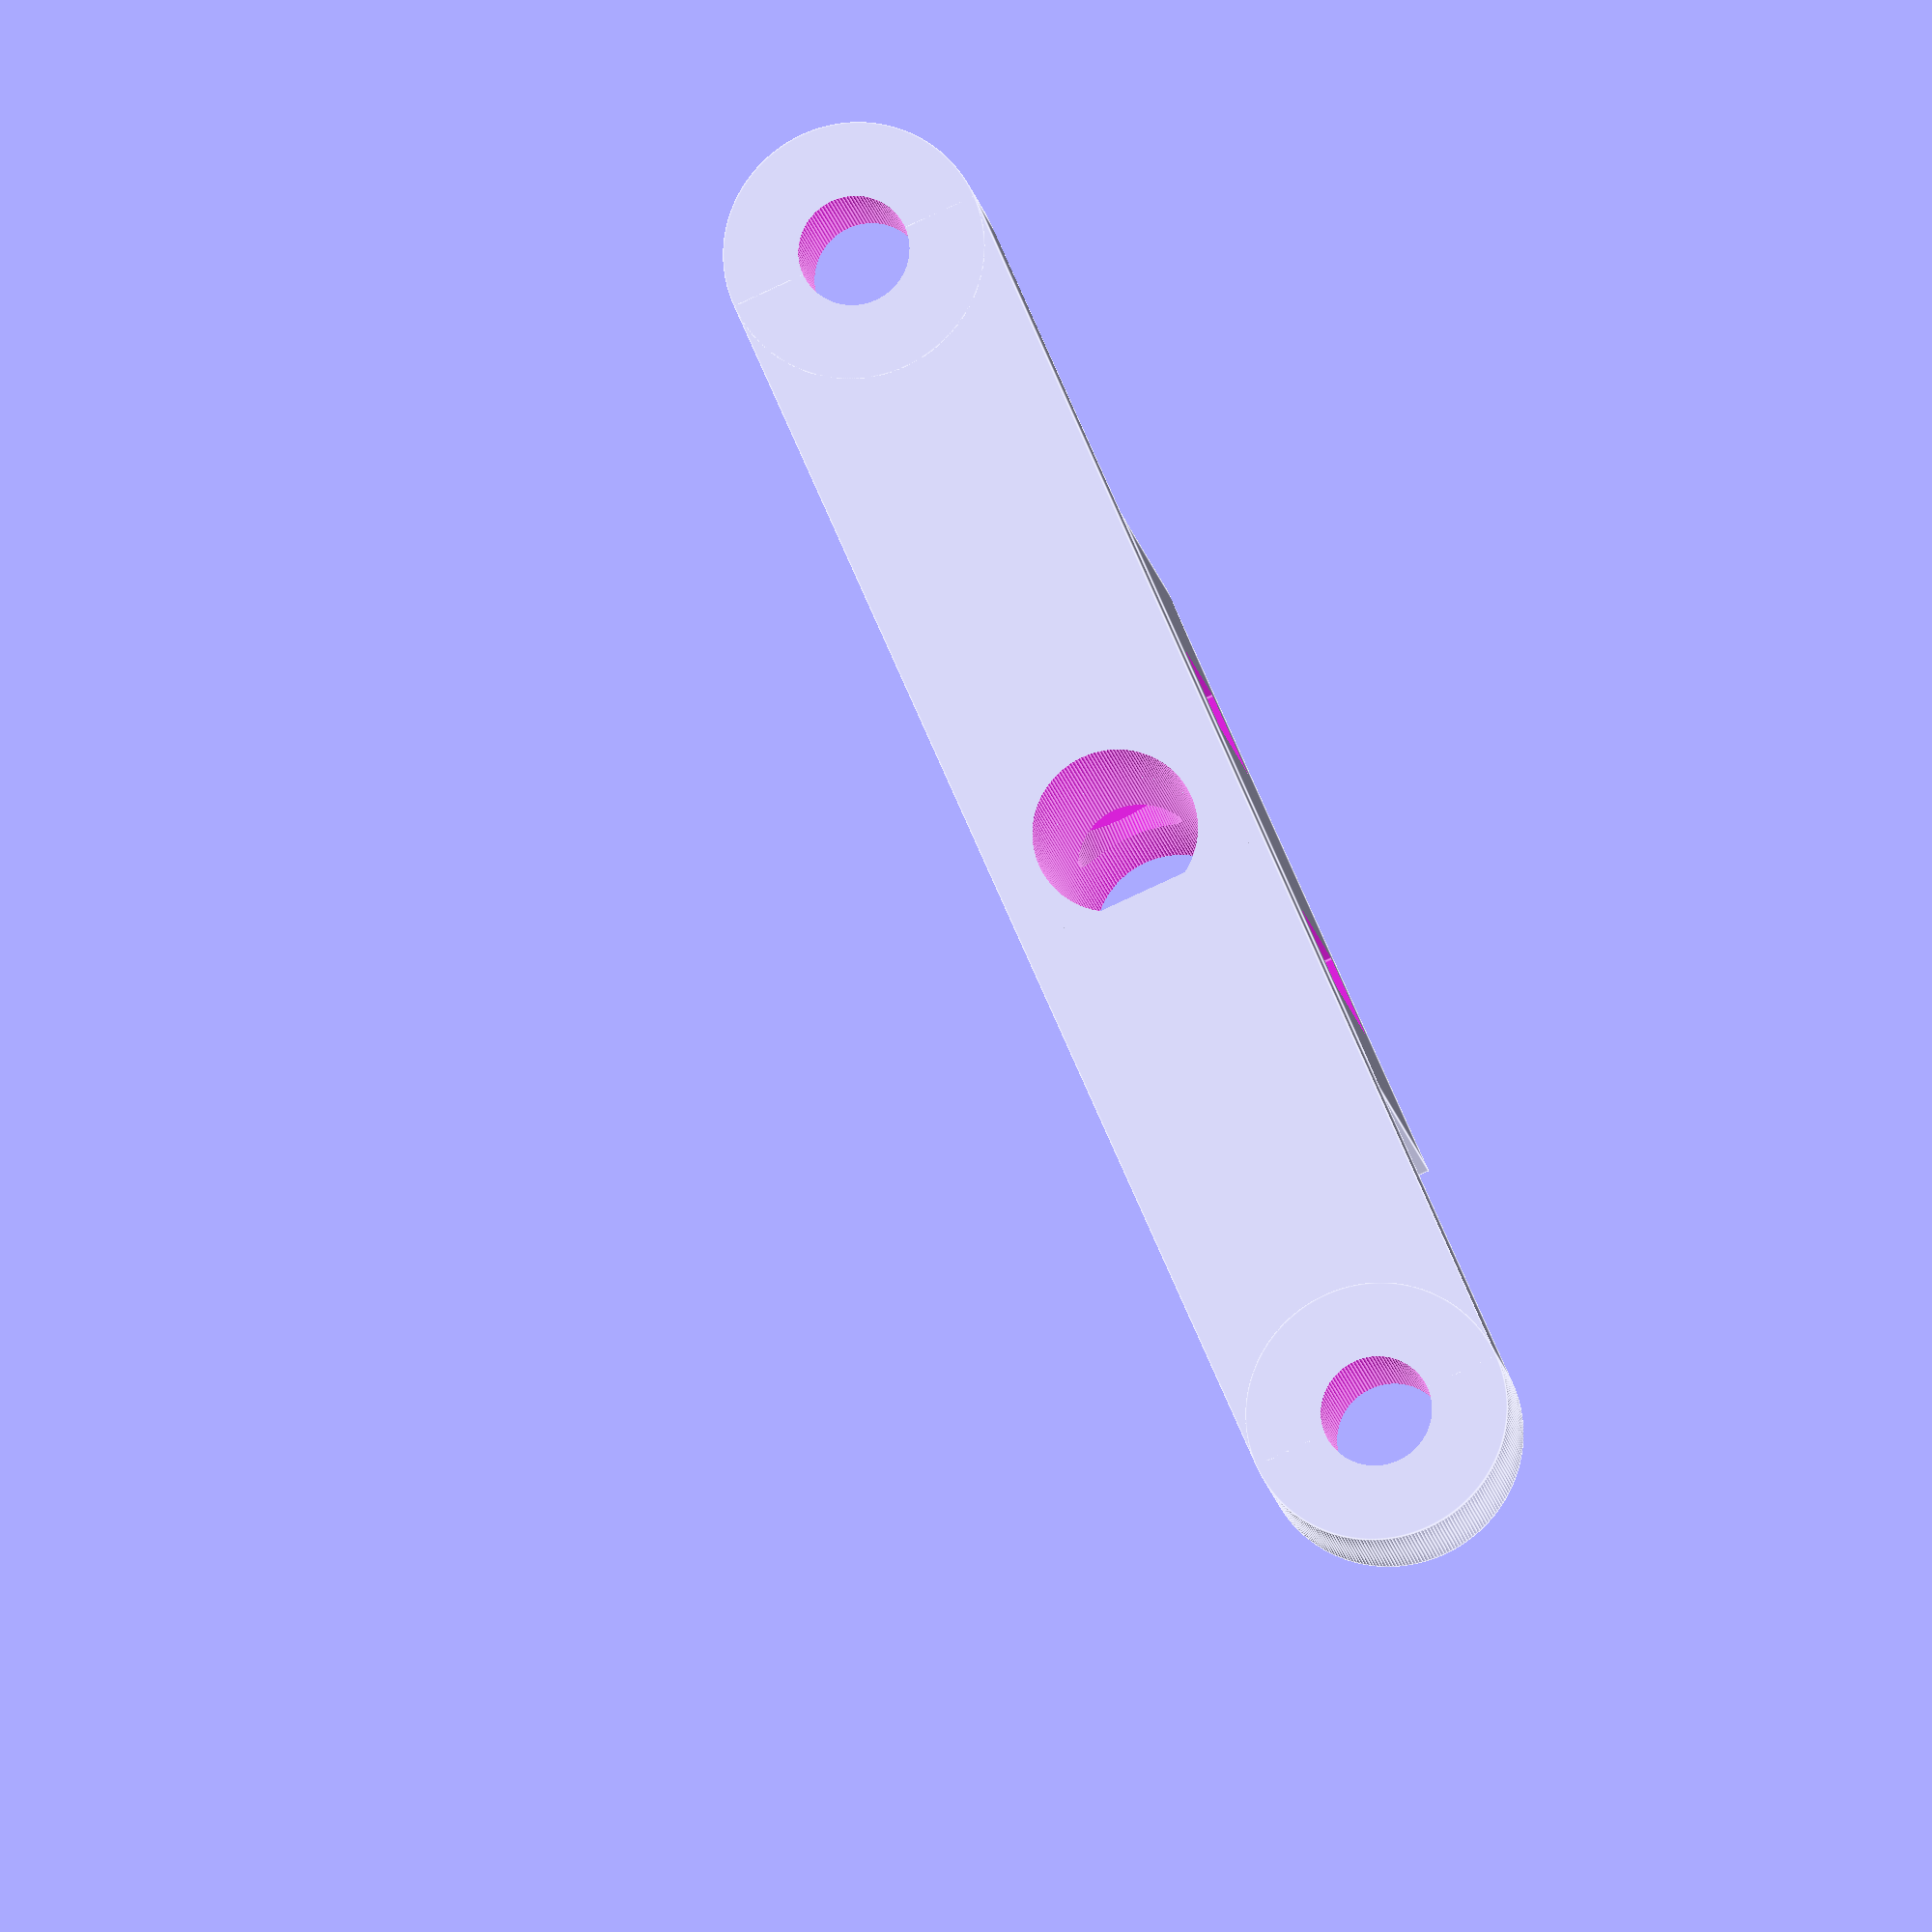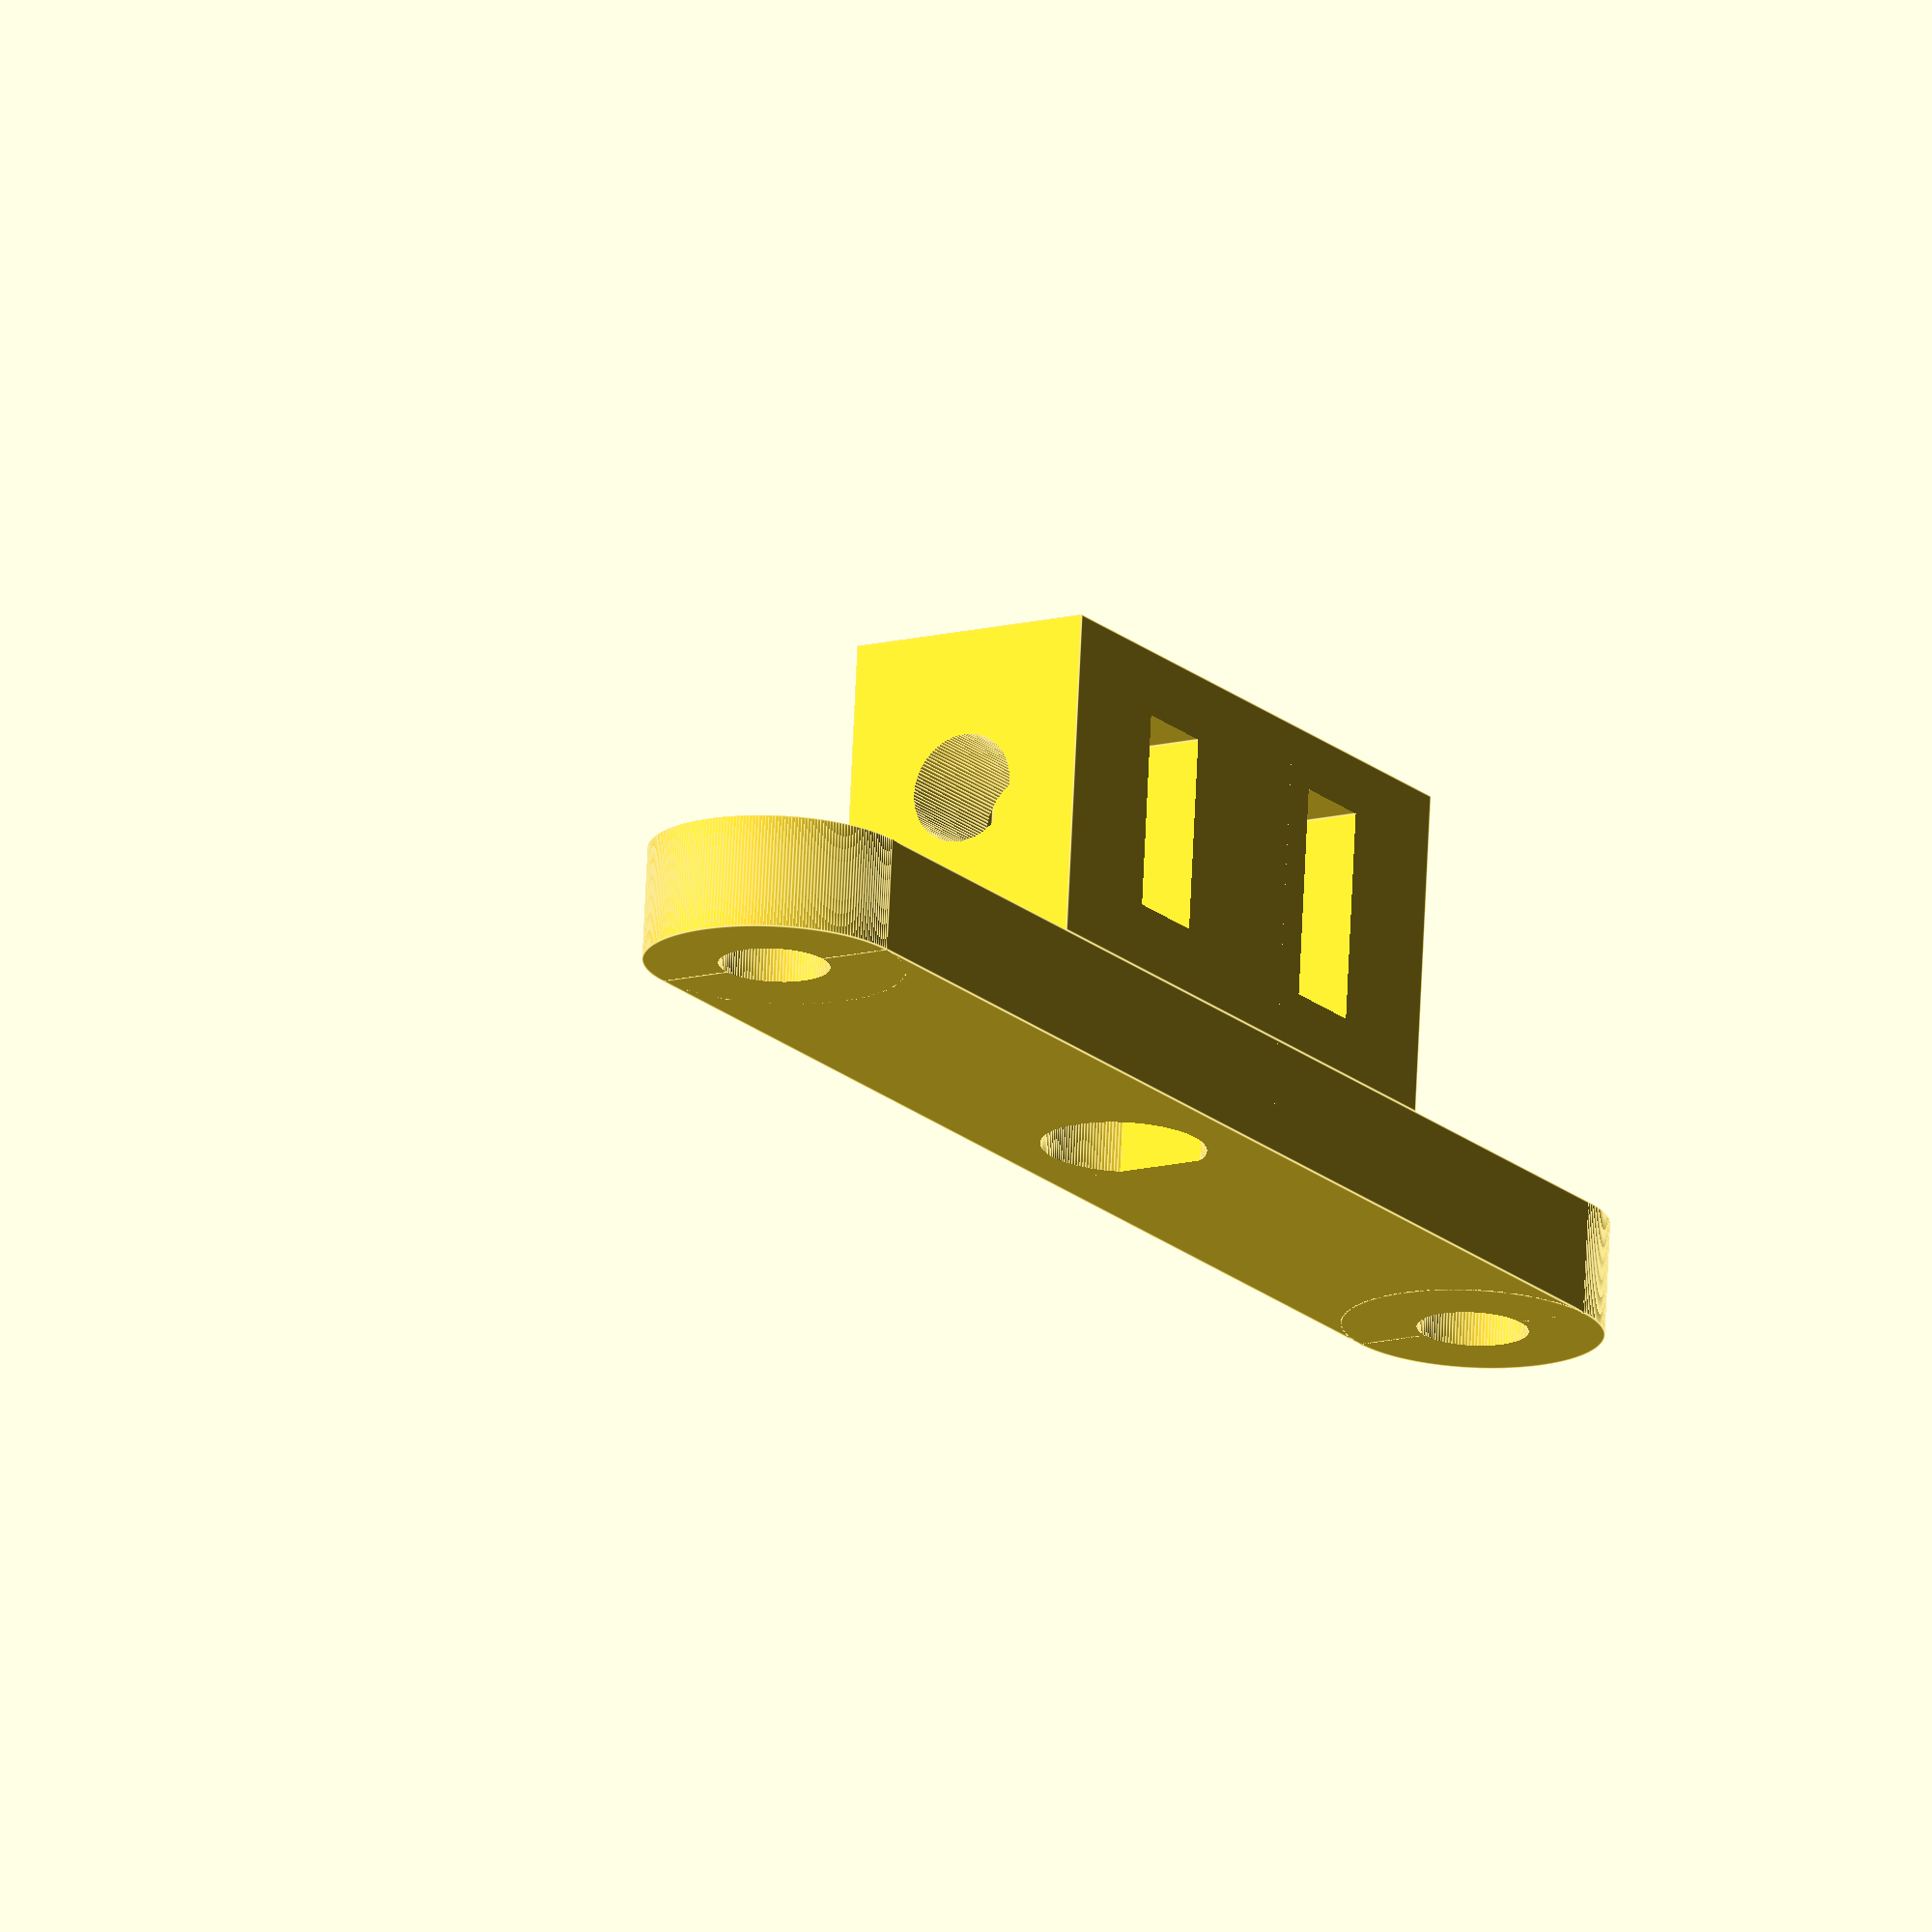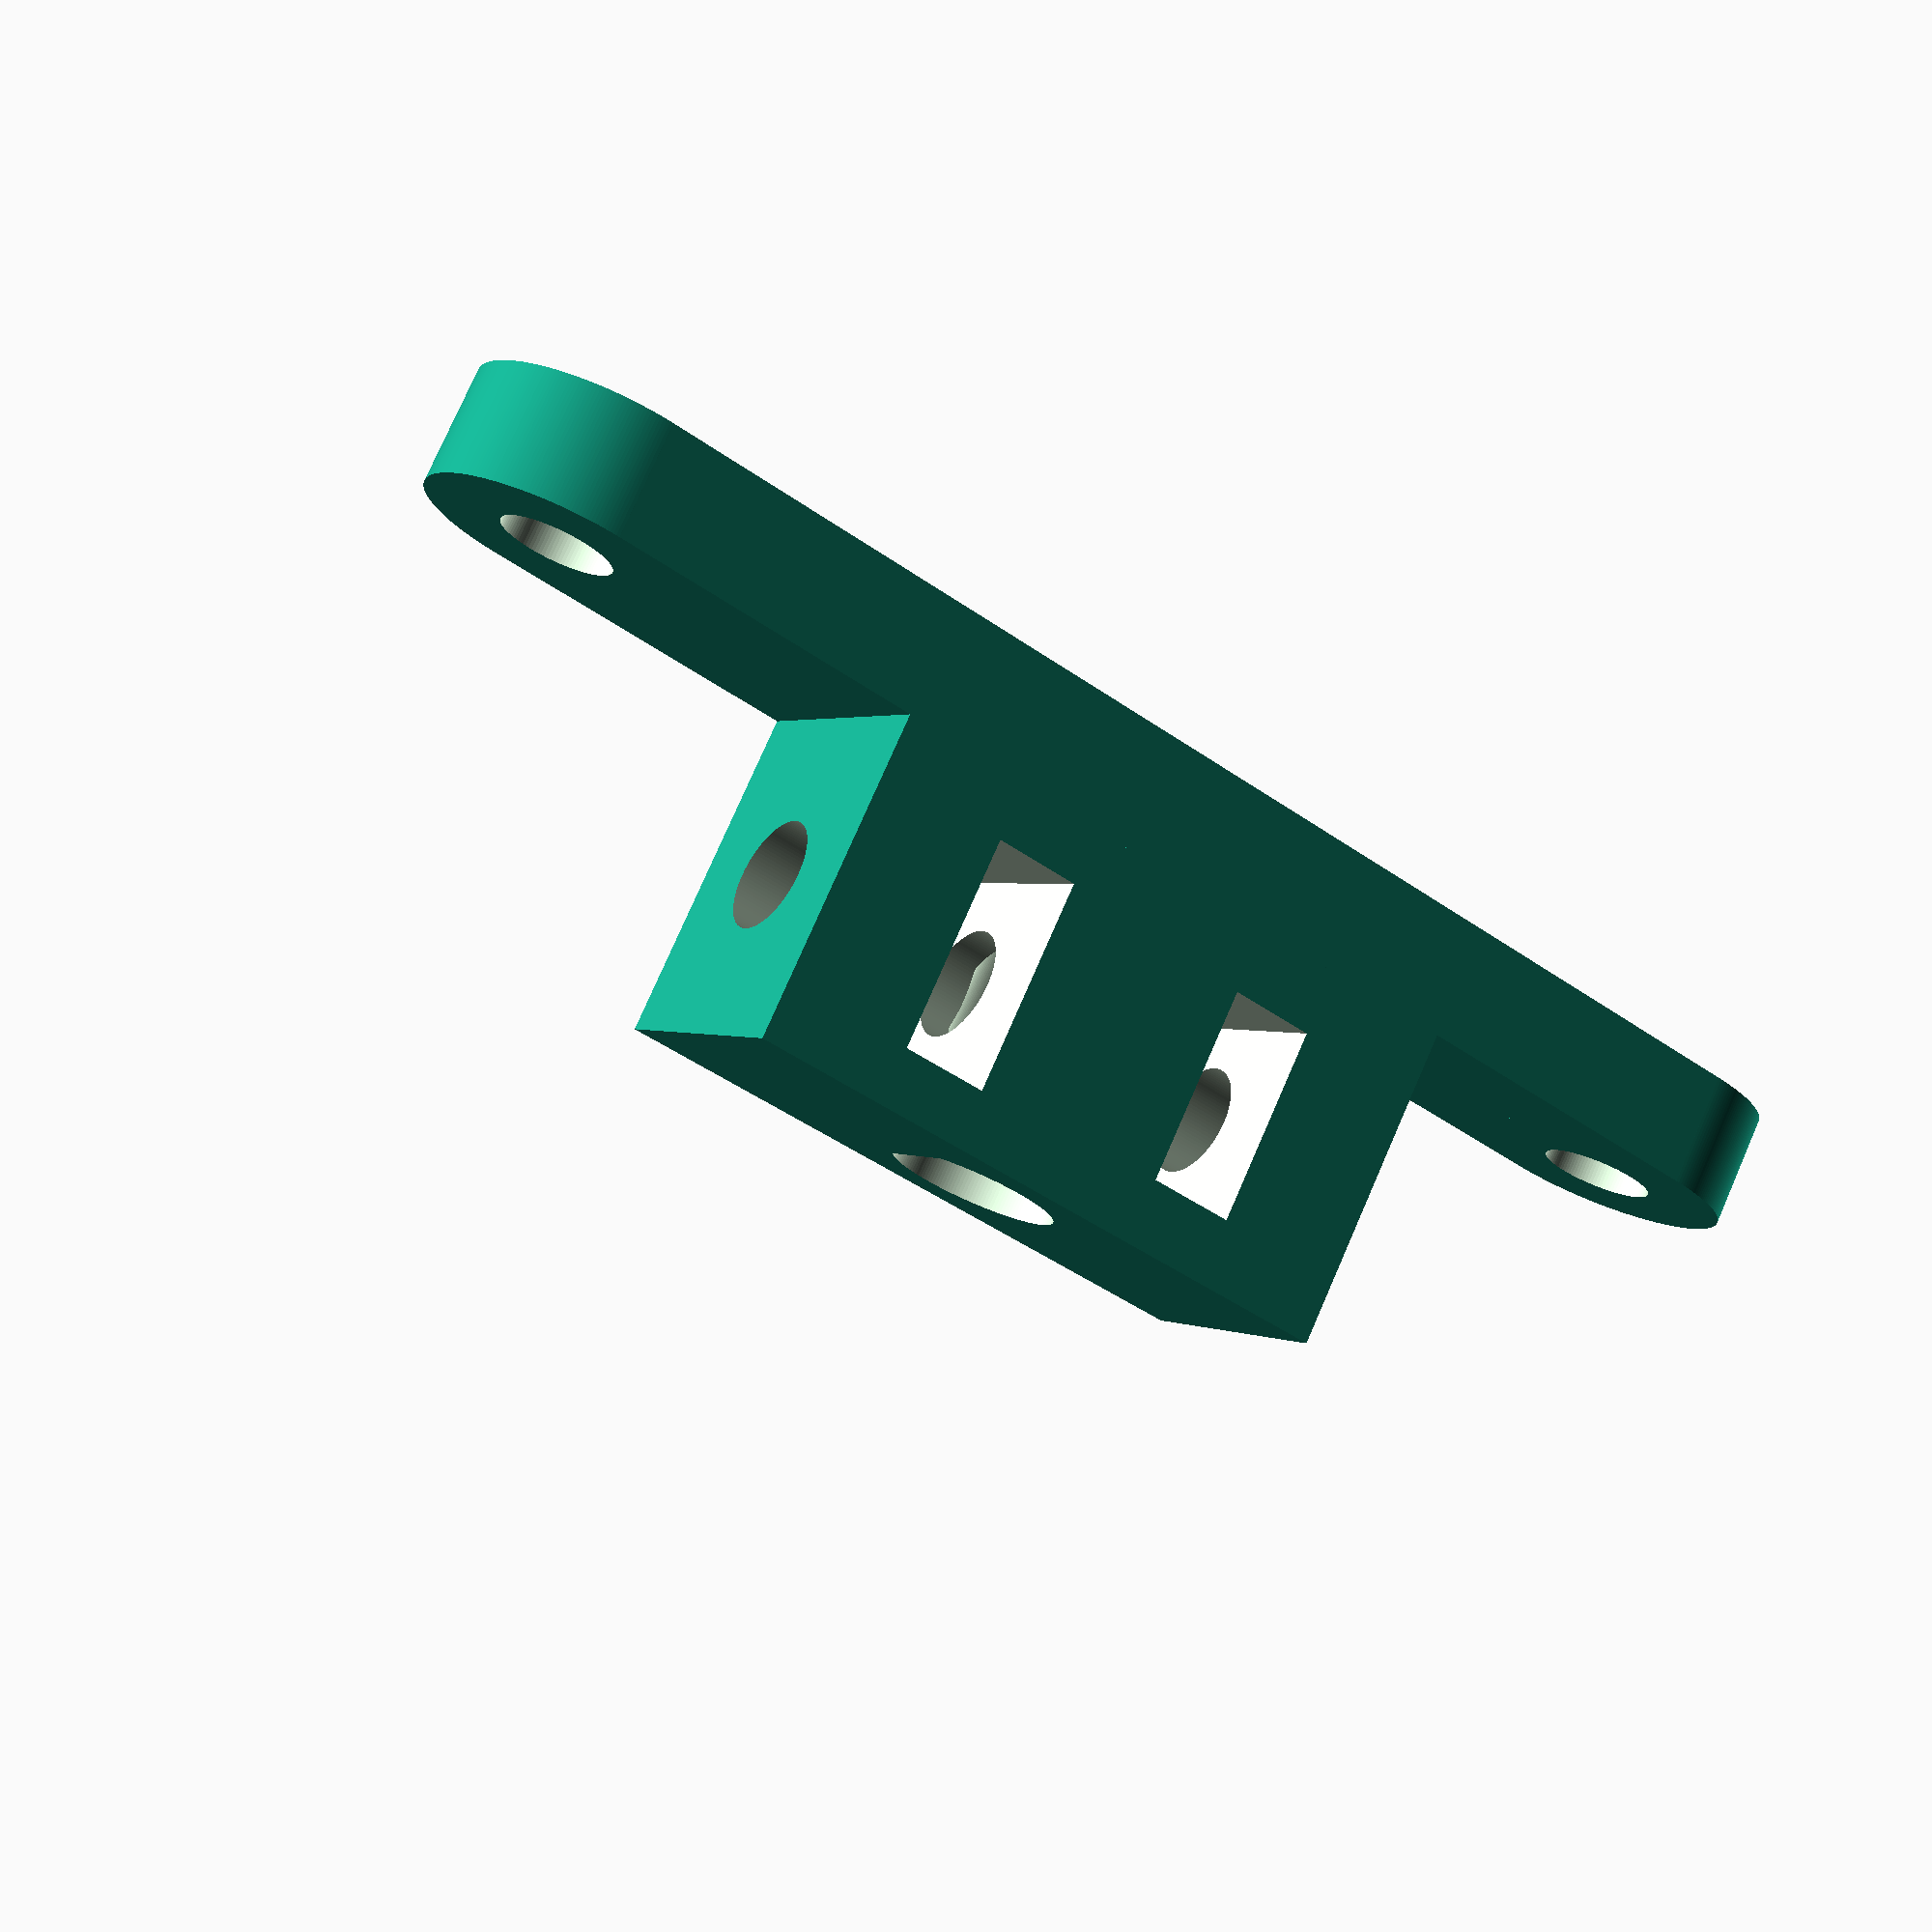
<openscad>
rM3 = 1.7; //srouby velikosti M3
skrz = 10;

//promenne pro renderovací krok
$fa = 0.1;
$fs = 0.1;
$fn = 0;

//funkce pro umisteni sroubu
module transM3 (x, y, z)   { 
    translate ([x, y , z])
        rotate ([90, 0, 0])
            cylinder(skrz, rM3, rM3, center = true);
    }

difference(){
    union(){
        translate([0, -5, 4]){
            cube([20, 10, 8], center = true);
        }
        translate([-20,0,0]){
            cube([40, 3.5, 8]);
        }
        translate ([20, 3.5, 4])
            rotate ([90, 0, 0])
                cylinder(3.5, 4, 4);
        translate ([-20, 3.5, 4])
            rotate ([90, 0, 0])
                cylinder(3.5, 4, 4);
    }
    translate([0, 7, 4]){    
        difference(){   
            rotate ([90, 0, 0]){
                cylinder (20, 2.53, 2.53); 
            }
            translate([2.1,-21, -5]){ 
                cube(22);
            }
        }
    }
    translate([0,-5,4]){   
        rotate ([90, 0, 90]){
            cylinder (25, rM3, rM3, center =  true); 
        }
    }
    translate([-4.5, -5, 1]){  
        cube ([2.7, 6., 12.5], center = true);
    }
    translate([4.5, -5, 1]){  
        cube ([2.7, 6.5, 12.5], center = true);
    }
    
    transM3(20, 0, 4);
    transM3(-20, 0, 4);
}


</openscad>
<views>
elev=85.8 azim=160.3 roll=114.8 proj=o view=edges
elev=193.0 azim=355.0 roll=58.0 proj=o view=edges
elev=358.7 azim=332.6 roll=150.4 proj=p view=solid
</views>
